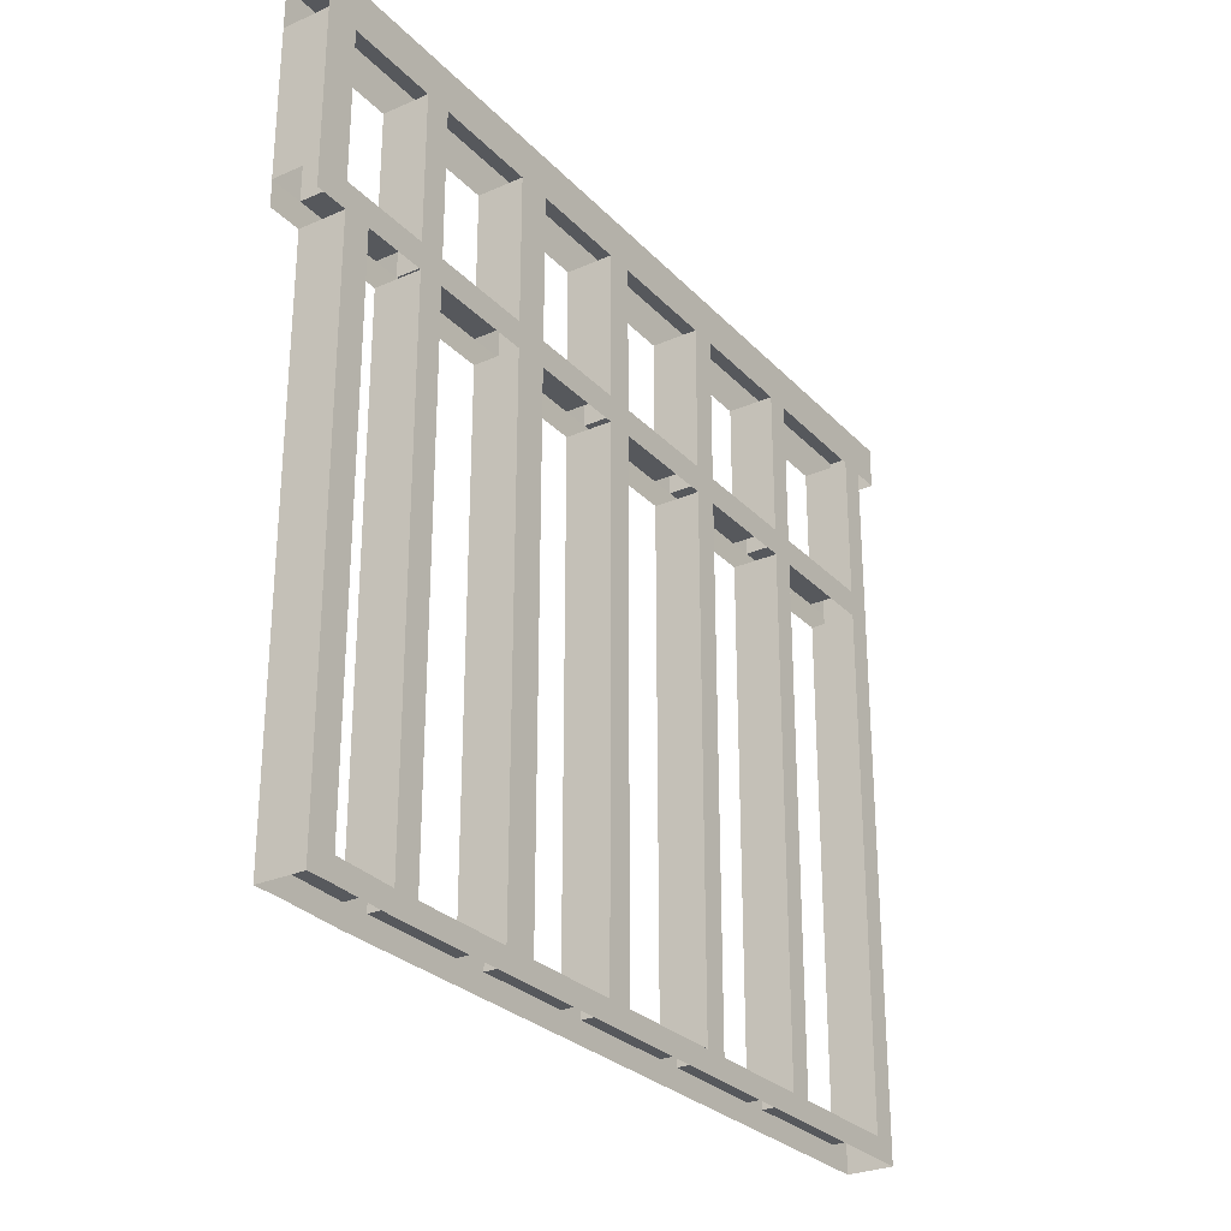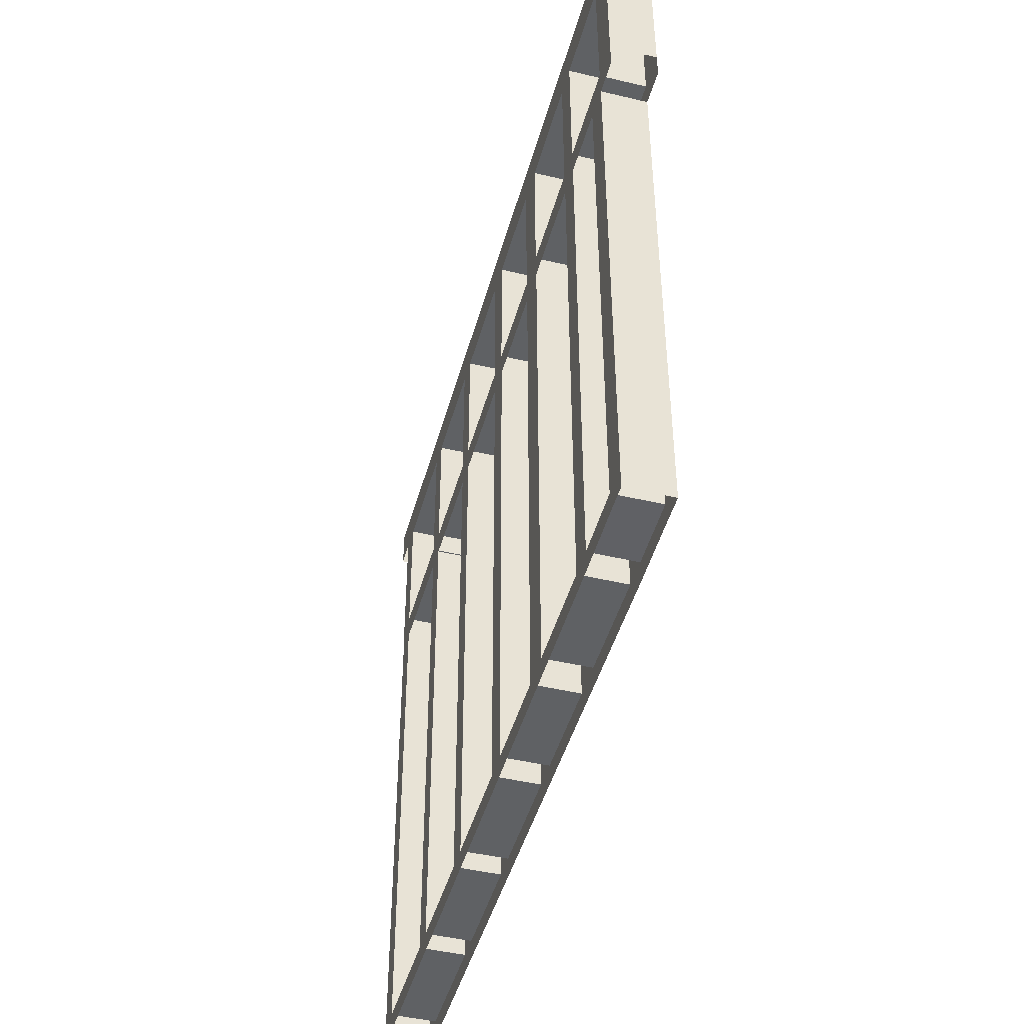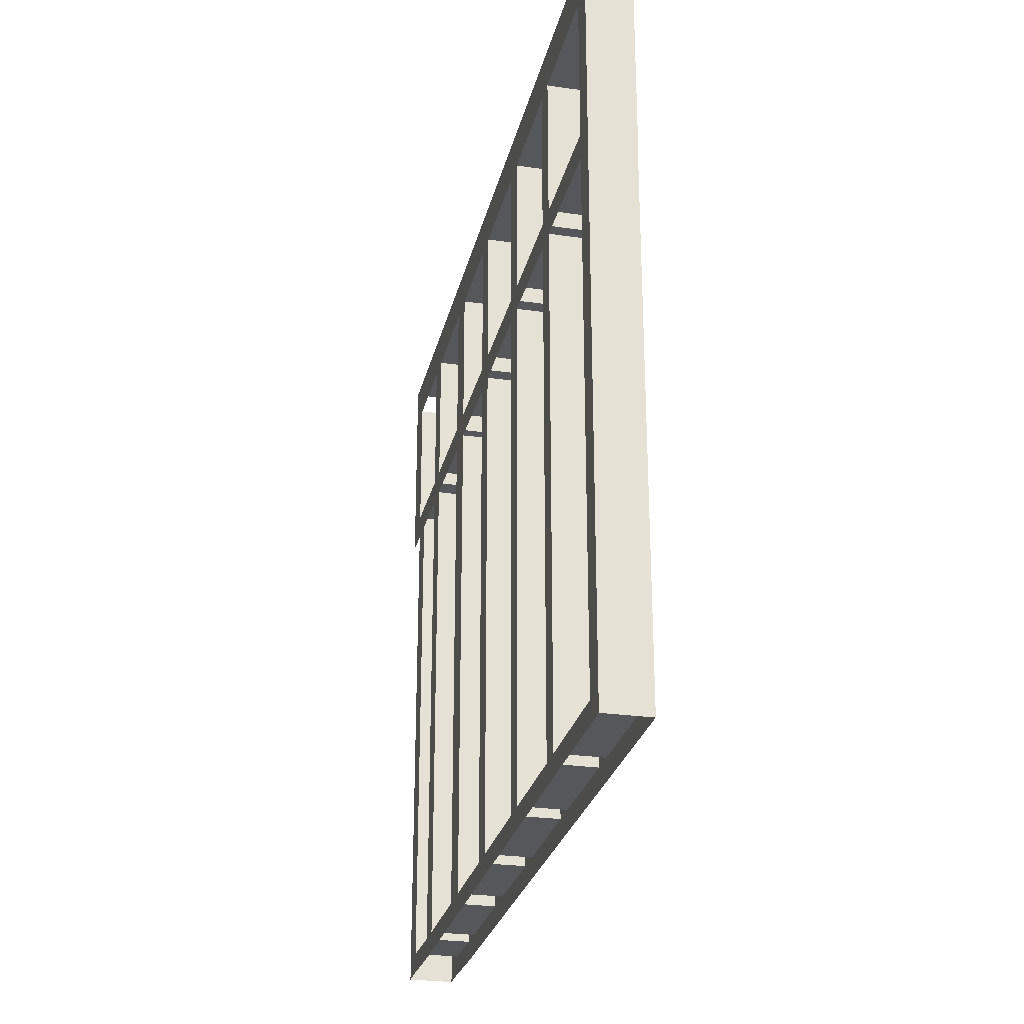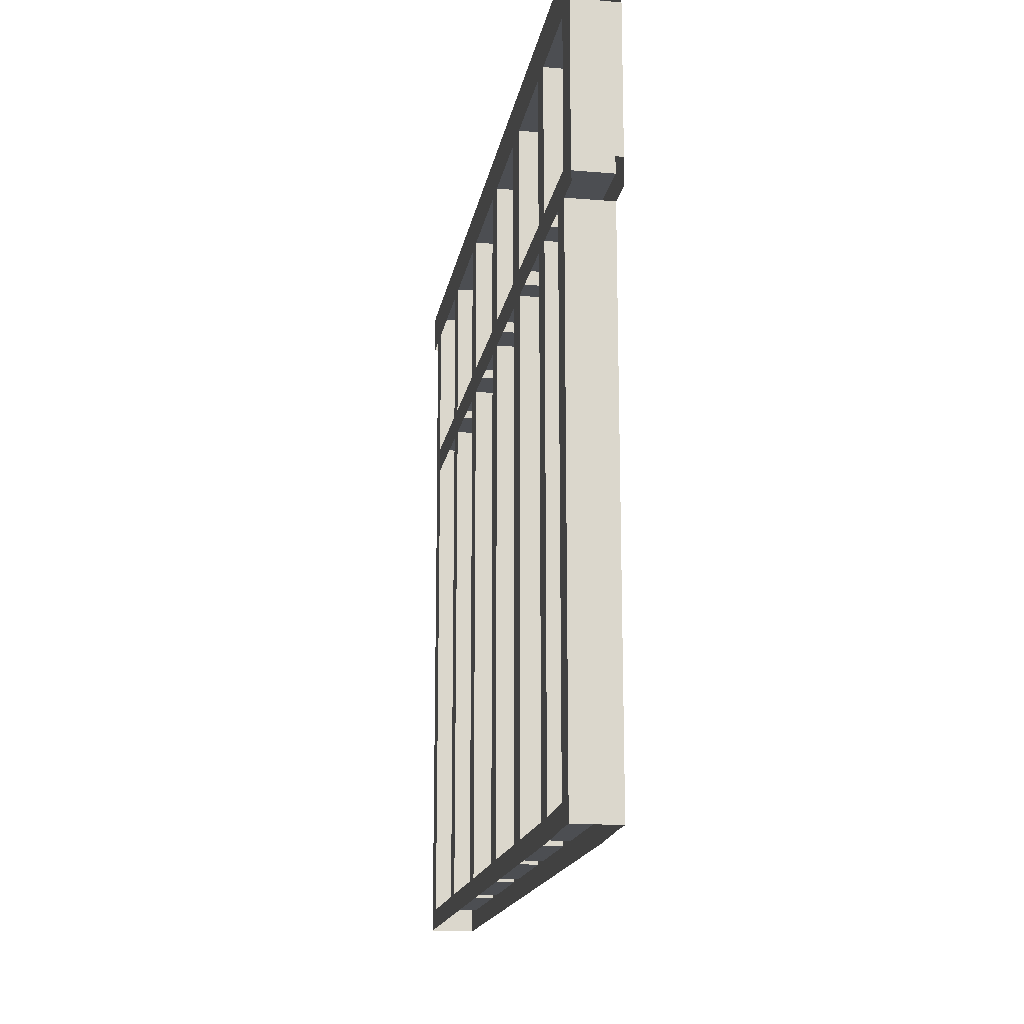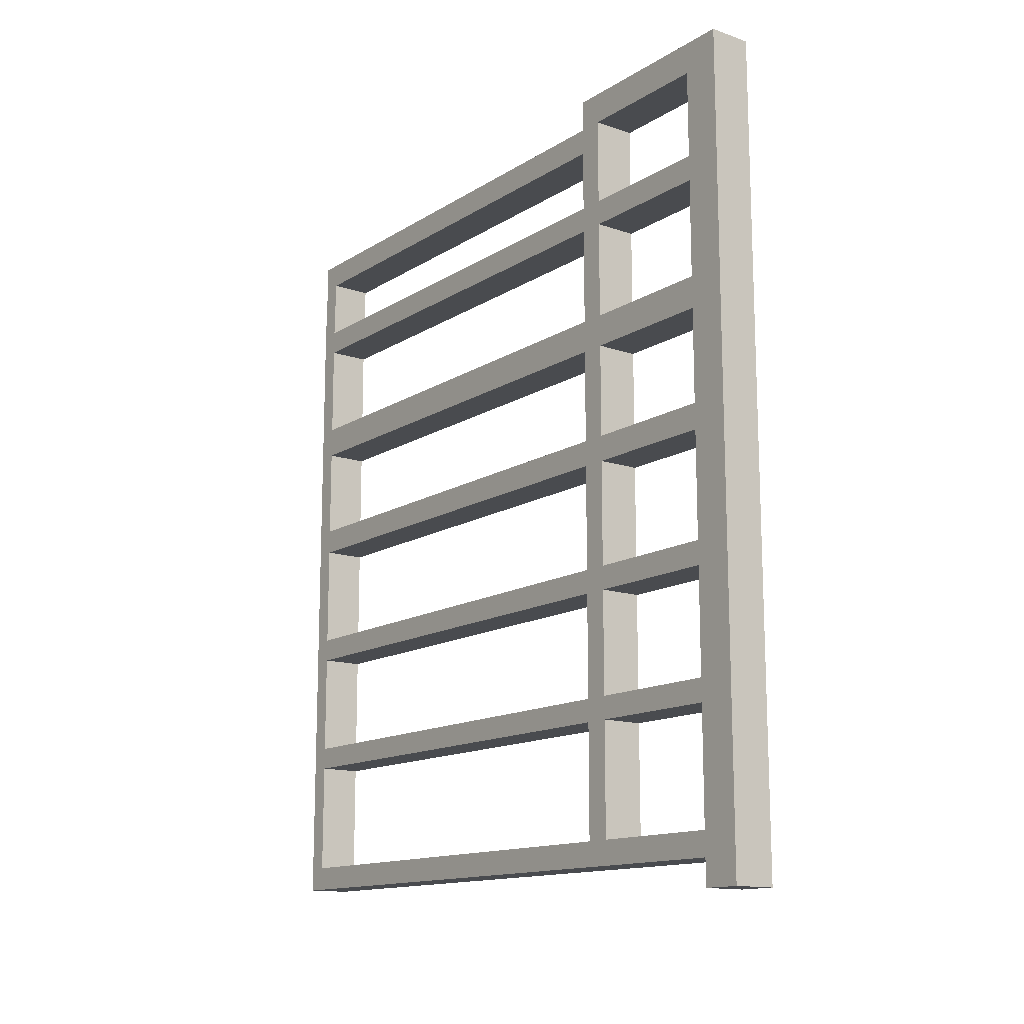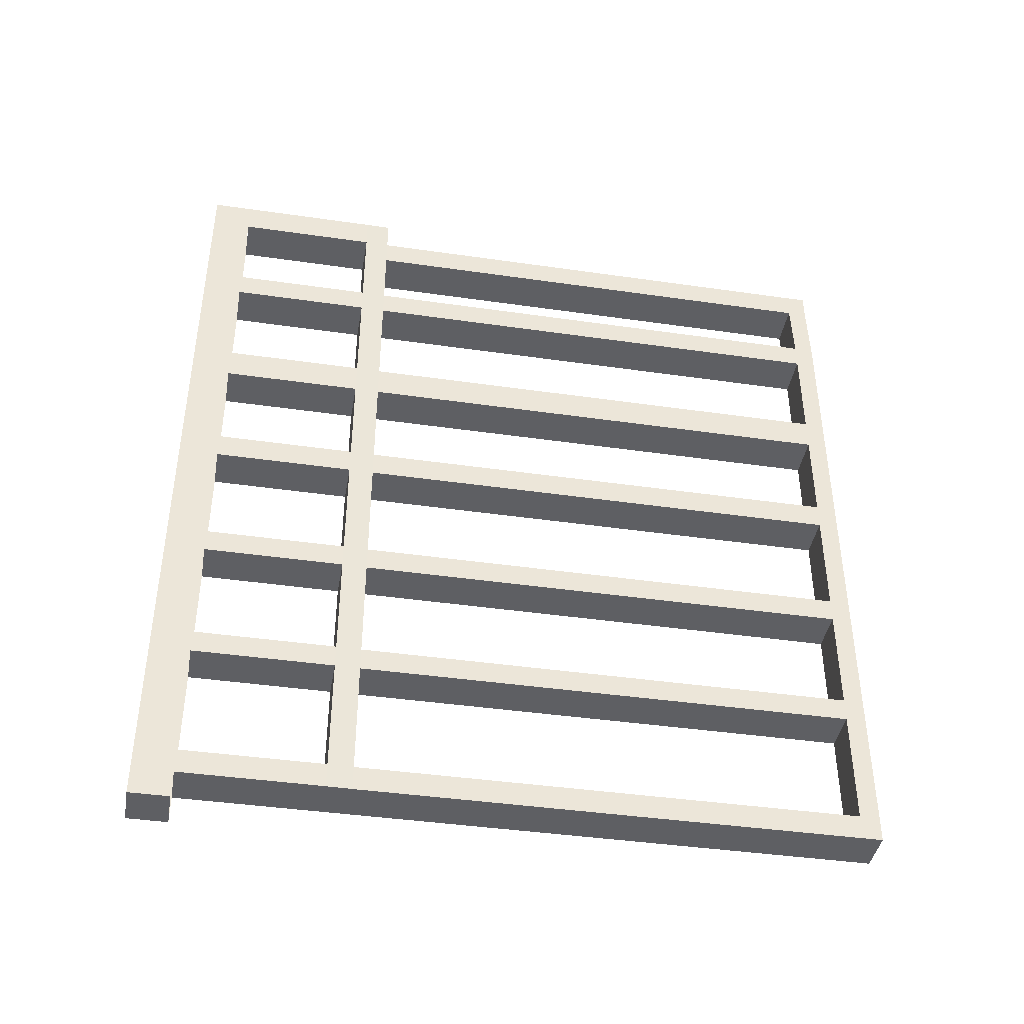
<metadata>
{"format":"obj","ext":"obj","renderer":"f3d","projection":"perspective","resolution":1024,"background":"white","views":[{"elev":-28.1,"azim":33.7,"up":"+Y"},{"elev":-45.7,"azim":-15.2,"up":"+Y"},{"elev":-26.9,"azim":167.3,"up":"+Y"},{"elev":-16.6,"azim":-9.6,"up":"+Y"},{"elev":-14.0,"azim":143.2,"up":"+Z"},{"elev":-41.6,"azim":-99.9,"up":"+Z"}]}
</metadata>
<code>
g default
v -0.05934 0.06121 0.8268
v 0.07575 0.06121 0.8268
v -0.05934 0.06121 0.5187
v 0.07575 0.06121 0.5187
v -0.05934 0.06121 0.4183
v 0.07575 0.06121 0.4183
v -0.05934 0.06121 0.1234
v 0.07575 0.06121 0.1234
v -0.05934 0.06121 0.0425
v 0.07575 0.06121 0.0425
v -0.05934 0.06121 -0.2899
v 0.07575 0.06121 -0.2899
v -0.05934 0.06121 -0.3644
v 0.07575 0.06121 -0.3644
v -0.05934 0.06121 -0.6903
v 0.07575 0.06121 -0.6903
v -0.05934 0.06121 -0.7618
v 0.07575 0.06121 -0.7618
v -0.05934 0.06121 -1.278
v 0.07575 0.06121 -1.278
v -0.05934 -0.06121 -1.278
v 0.07575 -0.06121 -1.278
v -0.05934 -0.06121 -0.7618
v 0.07575 -0.06121 -0.7618
v -0.05934 -0.06121 -0.6903
v 0.07575 -0.06121 -0.6903
v -0.05934 -0.06121 -0.3644
v 0.07575 -0.06121 -0.3644
v -0.05934 -0.06121 -0.2899
v 0.07575 -0.06121 -0.2899
v -0.05934 -0.06121 0.0425
v 0.07575 -0.06121 0.0425
v -0.05934 -0.06121 0.1234
v 0.07575 -0.06121 0.1234
v -0.05934 -0.06121 0.4183
v 0.07575 -0.06121 0.4183
v -0.05934 -0.06121 0.5187
v 0.07575 -0.06121 0.5187
v -0.05934 -0.06121 0.8268
v 0.07575 -0.06121 0.8268
v -0.05934 0.06121 0.9056
v 0.07575 0.06121 0.9056
v 0.07575 -0.06121 0.9056
v -0.05934 -0.06121 0.9056
v -0.05934 0.06121 1.18
v 0.07575 0.06121 1.18
v 0.07575 -0.06121 1.18
v -0.05934 -0.06121 1.18
v -0.05934 0.06121 1.278
v 0.07575 0.06121 1.278
v 0.07575 -0.06121 1.278
v -0.05934 -0.06121 1.278
v -0.05934 0.06121 -1.119
v 0.07575 0.06121 -1.119
v 0.07575 -0.06121 -1.119
v -0.05934 -0.06121 -1.119
v -0.05934 -0.06121 -1.195
v 0.07575 -0.06121 -1.195
v 0.07575 0.06121 -1.195
v -0.05934 0.06121 -1.195
v -0.05934 -0.4937 -1.195
v 0.07575 -0.4937 -1.195
v 0.07575 -0.4937 -1.119
v -0.05934 -0.4937 -1.119
v -0.05934 -0.4937 -0.7618
v 0.07575 -0.4937 -0.7618
v 0.07575 -0.4937 -0.6903
v -0.05934 -0.4937 -0.6903
v -0.05934 -0.4937 -0.3644
v 0.07575 -0.4937 -0.3644
v 0.07575 -0.4937 -0.2899
v -0.05934 -0.4937 -0.2899
v -0.05934 -0.4937 0.0425
v 0.07575 -0.4937 0.0425
v 0.07575 -0.4937 0.1234
v -0.05934 -0.4937 0.1234
v -0.05934 -0.4937 0.4183
v 0.07575 -0.4937 0.4183
v 0.07575 -0.4937 0.5187
v -0.05934 -0.4937 0.5187
v -0.05934 -0.4937 0.8268
v 0.07575 -0.4937 0.8268
v 0.07575 -0.4937 0.9056
v -0.05934 -0.4937 0.9056
v 0.07575 -0.4937 1.18
v -0.05934 -0.4937 1.18
v 0.07575 -0.4937 1.278
v -0.05934 -0.4937 1.278
v 0.07575 -0.5705 -1.195
v 0.07575 -0.5705 -1.119
v 0.07575 -0.5705 -0.7618
v 0.07575 -0.5705 -0.6903
v 0.07575 -0.5705 -0.3644
v 0.07575 -0.5705 -0.2899
v 0.07575 -0.5705 0.0425
v 0.07575 -0.5705 0.1234
v 0.07575 -0.5705 0.4183
v 0.07575 -0.5705 0.5187
v 0.07575 -0.5705 0.8268
v 0.07575 -0.5705 0.9056
v 0.07575 -0.5705 1.18
v 0.07575 -0.5705 1.278
v -0.05815 -0.5705 -1.195
v -0.05815 -0.5705 -1.119
v -0.05815 -0.5705 -0.7618
v -0.05815 -0.5705 -0.6903
v -0.05815 -0.5705 -0.3644
v -0.05815 -0.5705 -0.2899
v -0.05815 -0.5705 0.0425
v -0.05815 -0.5705 0.1234
v -0.05815 -0.5705 0.4183
v -0.05815 -0.5705 0.5187
v -0.05815 -0.5705 0.8268
v -0.05815 -0.5705 0.9056
v -0.05815 -0.5705 1.18
v -0.05815 -0.5705 1.278
v 0.07575 -0.4937 1.097
v -0.05934 -0.4937 1.097
v -0.05815 -0.5705 1.097
v 0.07575 -0.5705 1.097
v -0.05815 -2.089 1.097
v 0.07575 -2.089 1.097
v 0.07575 -2.089 1.18
v -0.05815 -2.089 1.18
v 0.07575 -2.094 -1.195
v 0.07575 -2.094 -1.119
v 0.07575 -2.094 -0.7618
v 0.07575 -2.094 -0.6903
v 0.07575 -2.094 -0.3644
v 0.07575 -2.094 -0.2899
v 0.07575 -2.094 0.0425
v 0.07575 -2.094 0.1234
v 0.07575 -2.094 0.4183
v 0.07575 -2.094 0.5187
v 0.07575 -2.094 0.8268
v 0.07575 -2.094 0.9056
v -0.05815 -2.094 -1.195
v -0.05815 -2.094 -1.119
v -0.05815 -2.094 -0.7618
v -0.05815 -2.094 -0.6903
v -0.05815 -2.094 -0.3644
v -0.05815 -2.094 -0.2899
v -0.05815 -2.094 0.0425
v -0.05815 -2.094 0.1234
v -0.05815 -2.094 0.4183
v -0.05815 -2.094 0.5187
v -0.05815 -2.094 0.8268
v -0.05815 -2.094 0.9056
v 0.07575 -2.15 1.097
v 0.07575 -2.15 1.18
v -0.05815 -2.15 1.18
v -0.05815 -2.15 1.097
v 0.07575 -2.156 -1.195
v 0.07575 -2.156 -1.119
v 0.07575 -2.156 -0.7618
v 0.07575 -2.156 -0.6903
v 0.07575 -2.156 -0.3644
v 0.07575 -2.156 -0.2899
v 0.07575 -2.156 0.0425
v 0.07575 -2.156 0.1234
v 0.07575 -2.156 0.4183
v 0.07575 -2.156 0.5187
v 0.07575 -2.156 0.8268
v 0.07575 -2.156 0.9056
v -0.05815 -2.156 -1.195
v -0.05815 -2.156 -1.119
v -0.05815 -2.156 -0.7618
v -0.05815 -2.156 -0.6903
v -0.05815 -2.156 -0.3644
v -0.05815 -2.156 -0.2899
v -0.05815 -2.156 0.0425
v -0.05815 -2.156 0.1234
v -0.05815 -2.156 0.4183
v -0.05815 -2.156 0.5187
v -0.05815 -2.156 0.8268
v -0.05815 -2.156 0.9056
g pCube150
f 41 42 2 1
f 1 2 4 3
f 3 4 6 5
f 5 6 8 7
f 7 8 10 9
f 9 10 12 11
f 11 12 14 13
f 13 14 16 15
f 15 16 18 17
f 53 54 59 60
f 19 20 22 21
f 54 55 58 59
f 26 24 18 16
f 28 26 16 14
f 30 28 14 12
f 32 30 12 10
f 34 32 10 8
f 36 34 8 6
f 38 36 6 4
f 40 38 4 2
f 42 43 40 2
f 60 57 56 53
f 23 25 15 17
f 25 27 13 15
f 27 29 11 13
f 29 31 9 11
f 31 33 7 9
f 33 35 5 7
f 35 37 3 5
f 37 39 1 3
f 39 44 41 1
f 45 46 42 41
f 46 47 43 42
f 41 44 48 45
f 49 50 46 45
f 50 51 47 46
f 45 48 52 49
f 17 18 54 53
f 24 55 54 18
f 53 56 23 17
f 59 58 22 20
f 60 59 20 19
f 57 60 19 21
f 57 58 62 61
f 58 55 63 62
f 55 56 64 63
f 56 57 61 64
f 23 24 66 65
f 24 26 67 66
f 26 25 68 67
f 25 23 65 68
f 27 28 70 69
f 28 30 71 70
f 30 29 72 71
f 29 27 69 72
f 31 32 74 73
f 32 34 75 74
f 34 33 76 75
f 33 31 73 76
f 35 36 78 77
f 36 38 79 78
f 38 37 80 79
f 37 35 77 80
f 39 40 82 81
f 40 43 83 82
f 43 44 84 83
f 44 39 81 84
f 48 47 85 86
f 47 51 87 85
f 51 52 88 87
f 52 48 86 88
f 63 64 65 66
f 68 69 70 67
f 72 73 74 71
f 76 77 78 75
f 80 81 82 79
f 117 118 86 85
f 62 63 90 89
f 66 67 92 91
f 70 71 94 93
f 74 75 96 95
f 78 79 98 97
f 82 83 100 99
f 85 87 102 101
f 63 66 91 90
f 67 70 93 92
f 71 74 95 94
f 75 78 97 96
f 79 82 99 98
f 120 117 85 101
f 62 89 103 61
f 65 64 69 68
f 103 104 64 61
f 105 106 68 65
f 107 108 72 69
f 109 110 76 73
f 111 112 80 77
f 113 114 84 81
f 115 116 88 86
f 104 105 65 64
f 106 107 69 68
f 108 109 73 72
f 110 111 77 76
f 112 113 81 80
f 118 119 115 86
f 83 84 118 117
f 114 119 118 84
f 83 117 120 100
f 119 120 122 121
f 120 101 123 122
f 101 115 124 123
f 115 119 121 124
f 89 90 126 125
f 91 92 128 127
f 93 94 130 129
f 95 96 132 131
f 97 98 134 133
f 99 100 136 135
f 103 89 125 137
f 90 104 138 126
f 104 103 137 138
f 105 91 127 139
f 92 106 140 128
f 106 105 139 140
f 107 93 129 141
f 94 108 142 130
f 108 107 141 142
f 109 95 131 143
f 96 110 144 132
f 110 109 143 144
f 111 97 133 145
f 98 112 146 134
f 112 111 145 146
f 113 99 135 147
f 100 114 148 136
f 114 113 147 148
f 126 138 139 127
f 128 140 141 129
f 130 142 143 131
f 132 144 145 133
f 134 146 147 135
f 136 148 121 122
f 122 123 150 149
f 123 124 151 150
f 124 121 152 151
f 125 126 154 153
f 127 128 156 155
f 129 130 158 157
f 131 132 160 159
f 133 134 162 161
f 135 136 164 163
f 137 125 153 165
f 138 137 165 166
f 140 139 167 168
f 142 141 169 170
f 144 143 171 172
f 146 145 173 174
f 148 147 175 176
f 126 127 155 154
f 139 138 166 167
f 128 129 157 156
f 141 140 168 169
f 130 131 159 158
f 143 142 170 171
f 132 133 161 160
f 145 144 172 173
f 134 135 163 162
f 147 146 174 175
f 136 122 149 164
f 121 148 176 152

</code>
